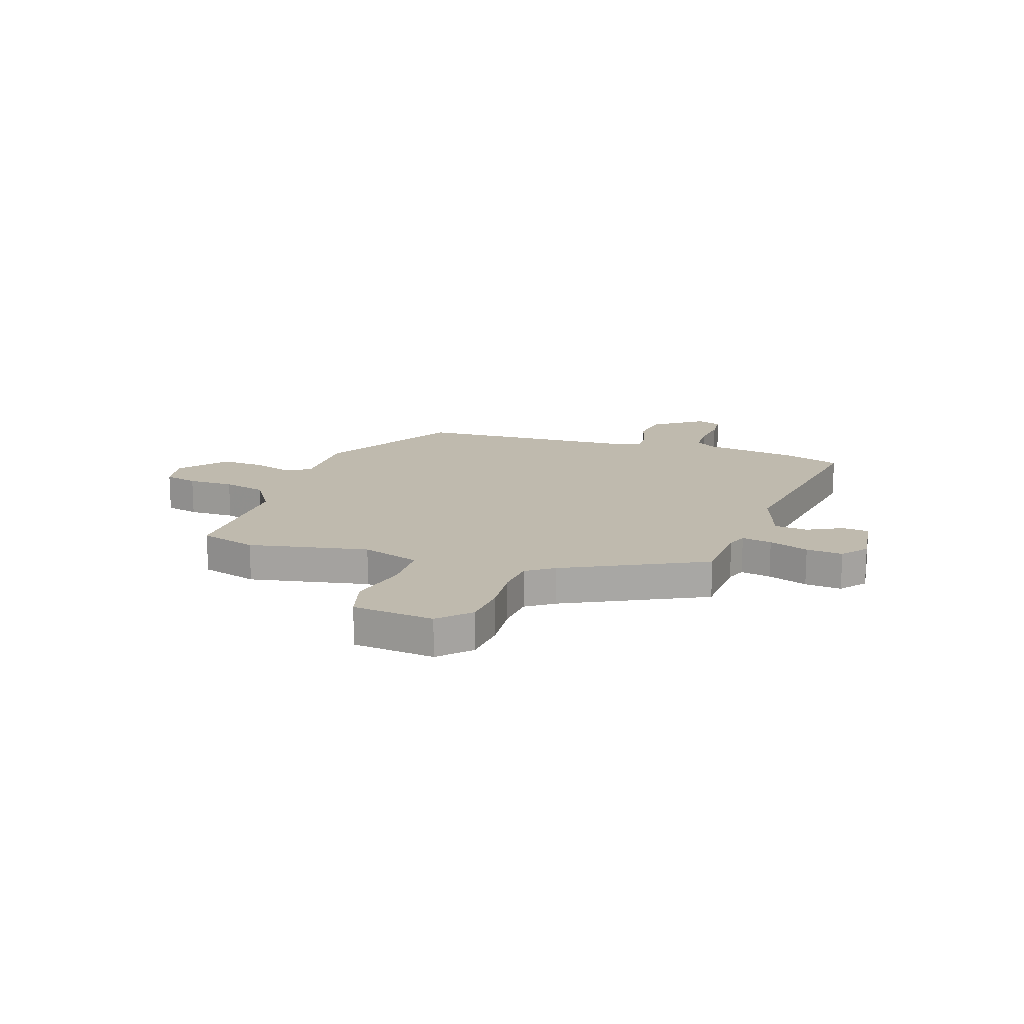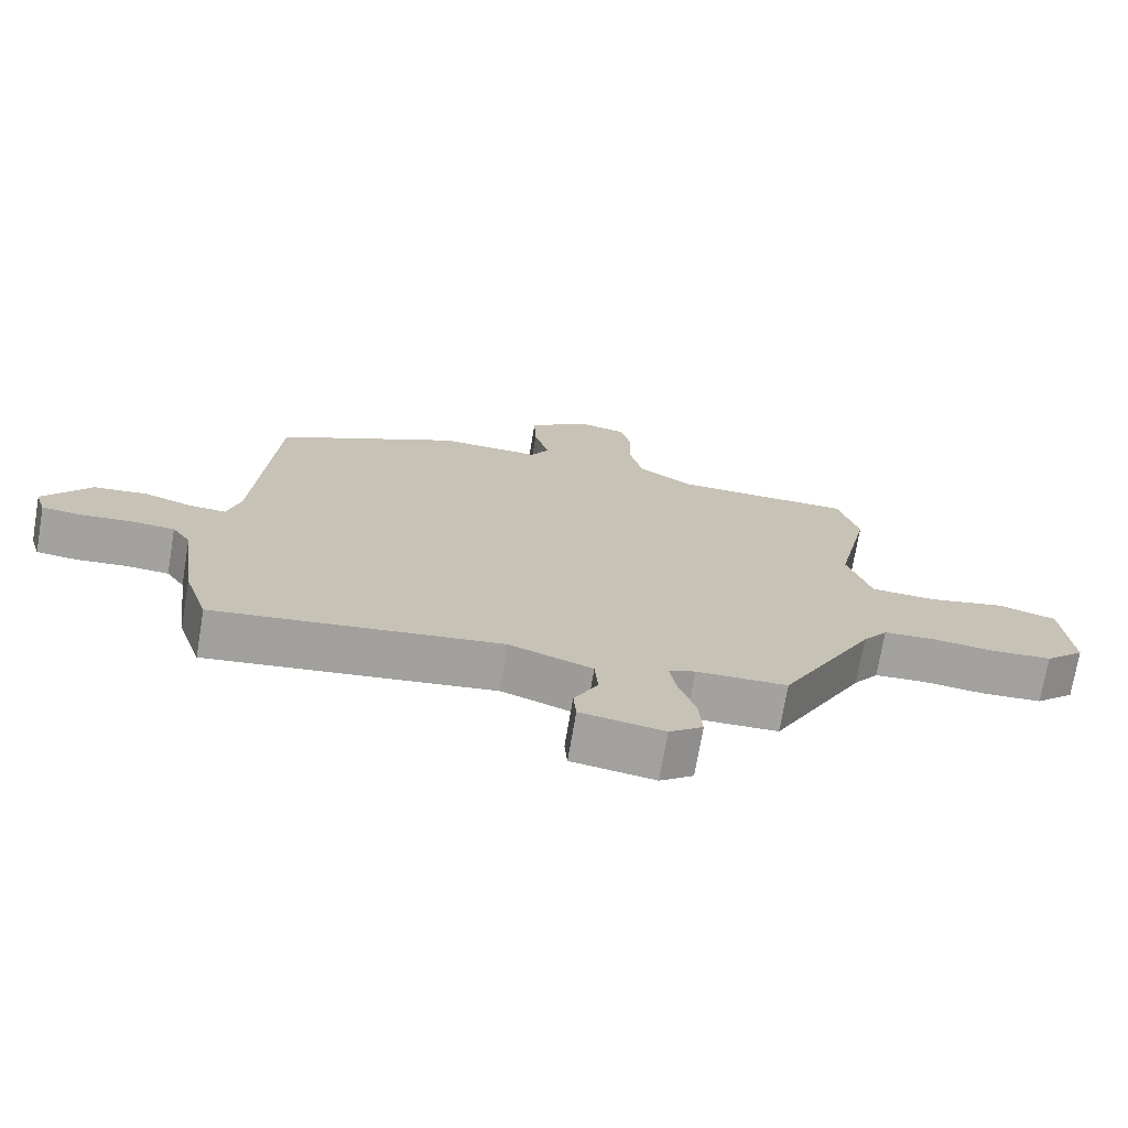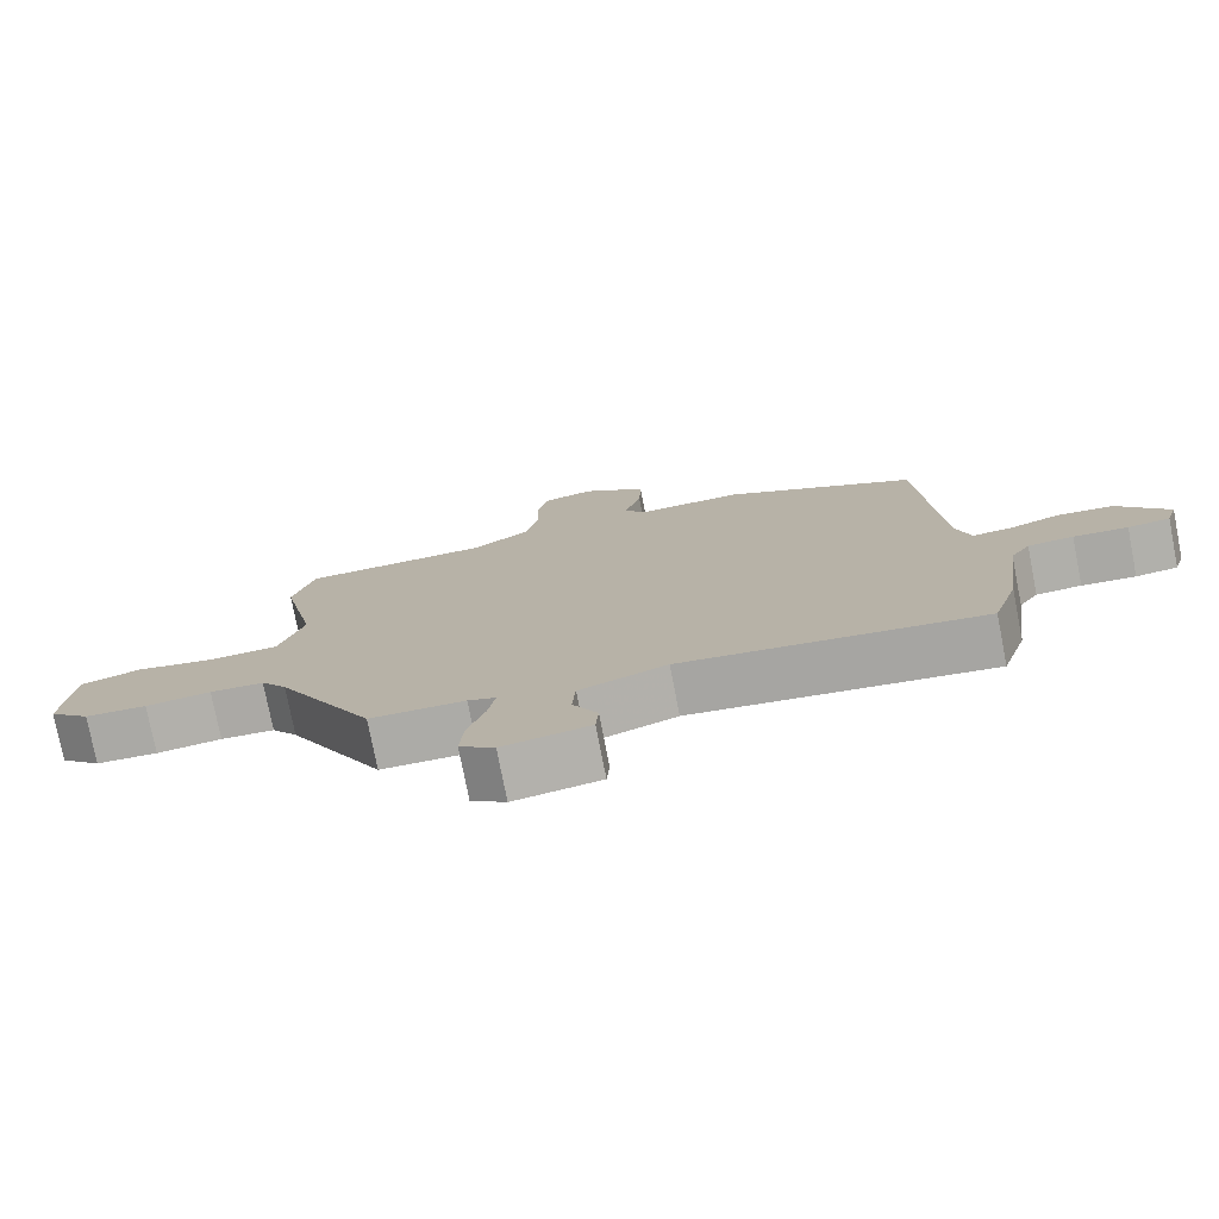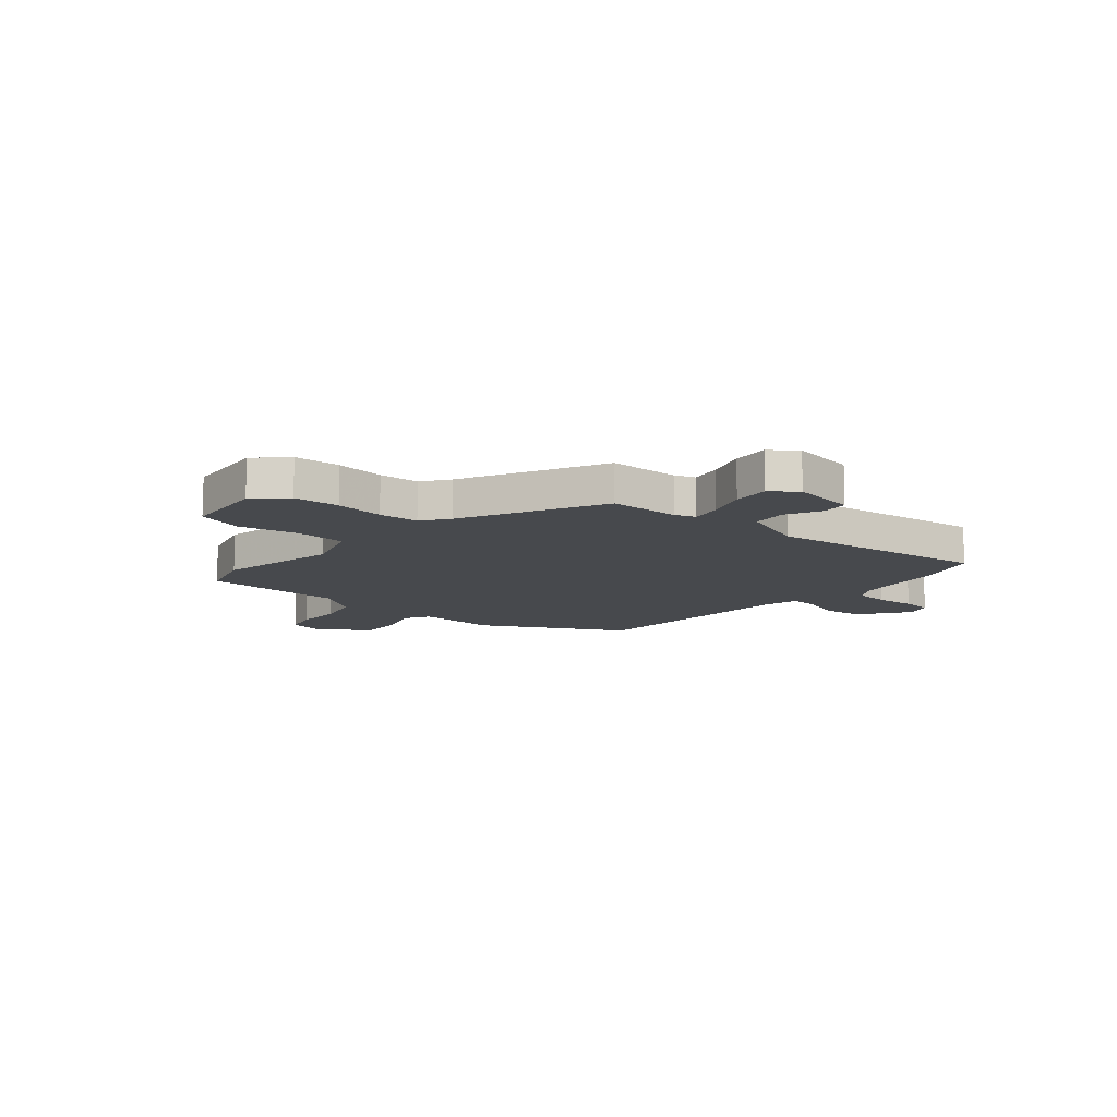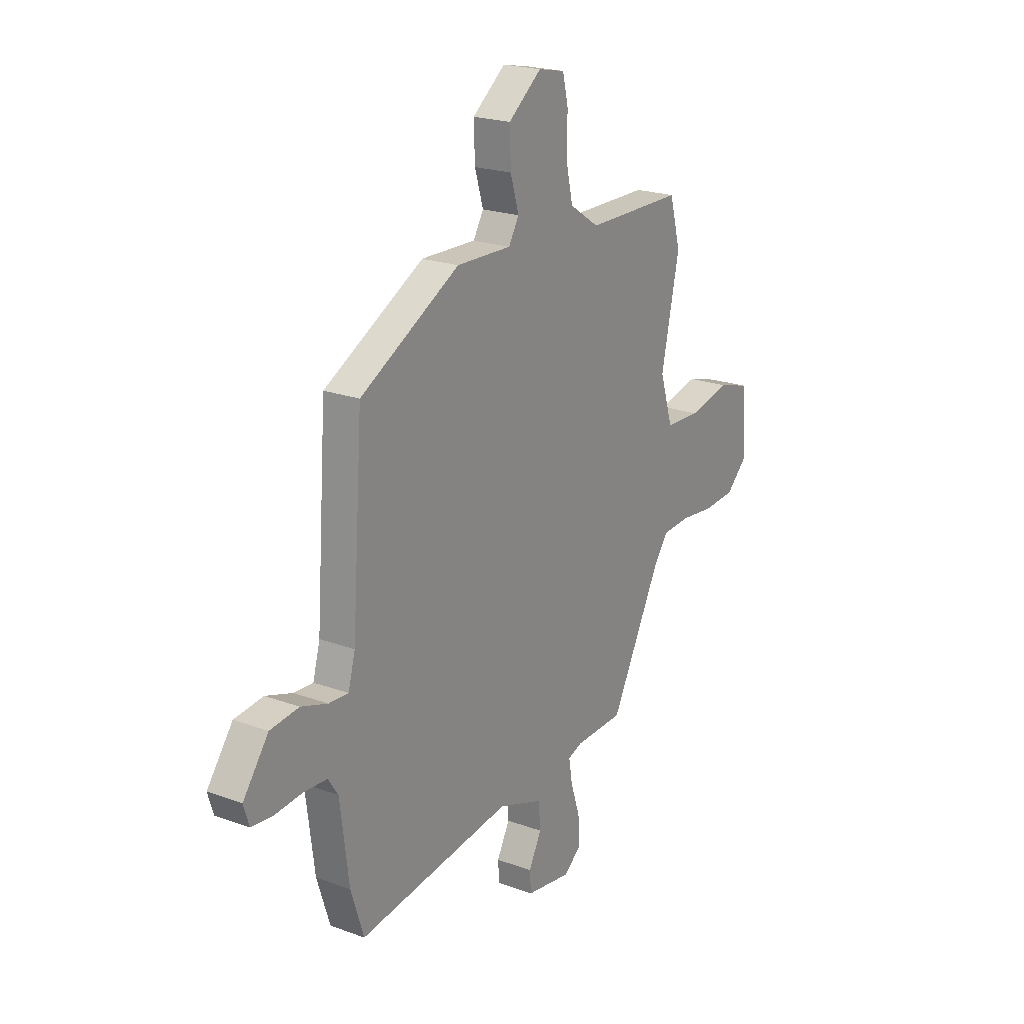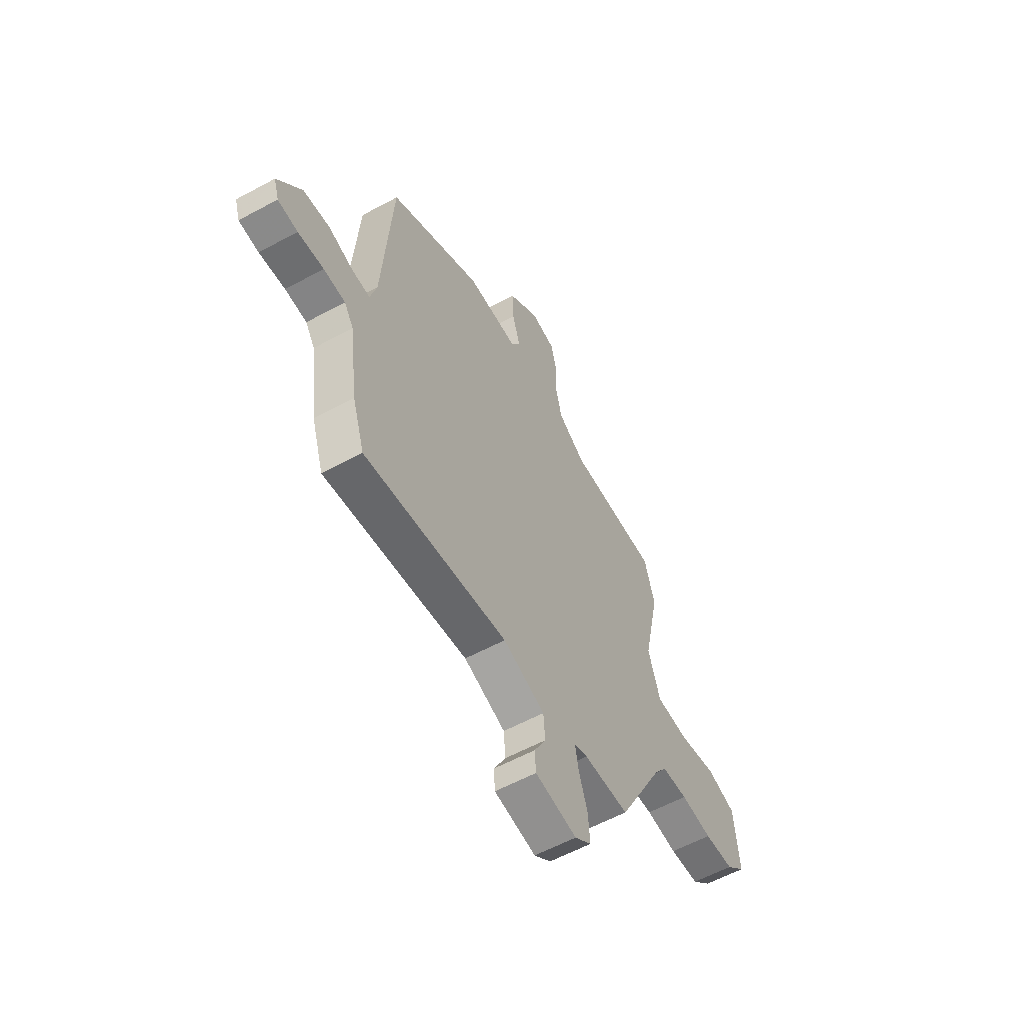
<metadata>
{"format":"obj","ext":"obj","renderer":"f3d","projection":"perspective","resolution":1024,"background":"white","views":[{"elev":15.8,"azim":109.6,"up":"+Y"},{"elev":-72.6,"azim":-9.6,"up":"+Z"},{"elev":-76.9,"azim":-168.9,"up":"+Z"},{"elev":-12.3,"azim":139.6,"up":"+Y"},{"elev":21.5,"azim":-57.0,"up":"+Z"},{"elev":-58.6,"azim":-60.8,"up":"+Z"}]}
</metadata>
<code>
v -0.463 0.07 0.396
v -0.193 0.07 0.543
v -0.044 0.07 0.539
v -0.016 0.07 0.586
v -0.039 0.07 0.662
v -0.042 0.07 0.746
v 0.048 0.07 0.816
v 0.12 0.07 0.801
v 0.135 0.07 0.737
v 0.133 0.07 0.649
v 0.152 0.07 0.566
v 0.232 0.07 0.513
v 0.497 0.07 0.511
v 0.527 0.07 0.402
v 0.478 0.07 0.175
v 0.513 0.07 0.063
v 0.609 0.07 0.059
v 0.722 0.07 0.084
v 0.807 0.07 0.059
v 0.82 0.07 -0.098
v 0.762 0.07 -0.153
v 0.675 0.07 -0.159
v 0.583 0.07 -0.149
v 0.507 0.07 -0.154
v 0.47 0.07 -0.205
v 0.332 0.07 -0.47
v 0.199 0.07 -0.474
v 0.16 0.07 -0.488
v 0.17 0.07 -0.546
v 0.195 0.07 -0.622
v 0.2 0.07 -0.692
v 0.151 0.07 -0.73
v 0.029 0.07 -0.711
v 0.025 0.07 -0.66
v 0.06 0.07 -0.594
v 0.055 0.07 -0.53
v -0.067 0.07 -0.486
v -0.486 0.07 -0.543
v -0.521 0.07 -0.434
v -0.545 0.07 -0.25
v -0.572 0.07 -0.209
v -0.635 0.07 -0.205
v -0.71 0.07 -0.212
v -0.768 0.07 -0.206
v -0.783 0.07 -0.158
v -0.714 0.07 -0.065
v -0.636 0.07 -0.056
v -0.564 0.07 -0.08
v -0.511 0.07 -0.083
v -0.492 0.07 -0.014
v -0.463 0 0.396
v -0.193 0 0.543
v -0.044 0 0.539
v -0.016 0 0.586
v -0.039 0 0.662
v -0.042 0 0.746
v 0.048 0 0.816
v 0.12 0 0.801
v 0.135 0 0.737
v 0.133 0 0.649
v 0.152 0 0.566
v 0.232 0 0.513
v 0.497 0 0.511
v 0.527 0 0.402
v 0.478 0 0.175
v 0.513 0 0.063
v 0.609 0 0.059
v 0.722 0 0.084
v 0.807 0 0.059
v 0.82 0 -0.098
v 0.762 0 -0.153
v 0.675 0 -0.159
v 0.583 0 -0.149
v 0.507 0 -0.154
v 0.47 0 -0.205
v 0.332 0 -0.47
v 0.199 0 -0.474
v 0.16 0 -0.488
v 0.17 0 -0.546
v 0.195 0 -0.622
v 0.2 0 -0.692
v 0.151 0 -0.73
v 0.029 0 -0.711
v 0.025 0 -0.66
v 0.06 0 -0.594
v 0.055 0 -0.53
v -0.067 0 -0.486
v -0.486 0 -0.543
v -0.521 0 -0.434
v -0.545 0 -0.25
v -0.572 0 -0.209
v -0.635 0 -0.205
v -0.71 0 -0.212
v -0.768 0 -0.206
v -0.783 0 -0.158
v -0.714 0 -0.065
v -0.636 0 -0.056
v -0.564 0 -0.08
v -0.511 0 -0.083
v -0.492 0 -0.014
f 46 47 48
f 45 46 48
f 44 45 48
f 43 44 48
f 42 43 48
f 41 42 48 49
f 40 41 49
f 40 49 50
f 39 40 50
f 38 39 50
f 37 38 50
f 33 34 35
f 32 33 35
f 31 32 35
f 30 31 35
f 29 30 35
f 28 29 35 36
f 25 26 27
f 24 25 27 28
f 21 22 23
f 20 21 23
f 19 20 23
f 18 19 23
f 17 18 23
f 16 17 23 24
f 1 2 3
f 50 1 3
f 37 50 3
f 36 37 3
f 28 36 3
f 24 28 3
f 16 24 3
f 15 16 3
f 8 9 10
f 7 8 10
f 6 7 10
f 5 6 10
f 4 5 10
f 4 10 11
f 3 4 11 12
f 12 13 14 15
f 3 12 15
f 98 97 96
f 98 96 95
f 98 95 94
f 98 94 93
f 98 93 92
f 99 98 92 91
f 99 91 90
f 100 99 90
f 100 90 89
f 100 89 88
f 100 88 87
f 85 84 83
f 85 83 82
f 85 82 81
f 85 81 80
f 85 80 79
f 86 85 79 78
f 77 76 75
f 78 77 75 74
f 73 72 71
f 73 71 70
f 73 70 69
f 73 69 68
f 73 68 67
f 74 73 67 66
f 53 52 51
f 53 51 100
f 53 100 87
f 53 87 86
f 53 86 78
f 53 78 74
f 53 74 66
f 53 66 65
f 60 59 58
f 60 58 57
f 60 57 56
f 60 56 55
f 60 55 54
f 61 60 54
f 62 61 54 53
f 65 64 63 62
f 65 62 53
f 1 51 52 2
f 2 52 53 3
f 3 53 54 4
f 4 54 55 5
f 5 55 56 6
f 6 56 57 7
f 7 57 58 8
f 8 58 59 9
f 9 59 60 10
f 10 60 61 11
f 11 61 62 12
f 12 62 63 13
f 13 63 64 14
f 14 64 65 15
f 15 65 66 16
f 16 66 67 17
f 17 67 68 18
f 18 68 69 19
f 19 69 70 20
f 20 70 71 21
f 21 71 72 22
f 22 72 73 23
f 23 73 74 24
f 24 74 75 25
f 25 75 76 26
f 26 76 77 27
f 27 77 78 28
f 28 78 79 29
f 29 79 80 30
f 30 80 81 31
f 31 81 82 32
f 32 82 83 33
f 33 83 84 34
f 34 84 85 35
f 35 85 86 36
f 36 86 87 37
f 37 87 88 38
f 38 88 89 39
f 39 89 90 40
f 40 90 91 41
f 41 91 92 42
f 42 92 93 43
f 43 93 94 44
f 44 94 95 45
f 45 95 96 46
f 46 96 97 47
f 47 97 98 48
f 48 98 99 49
f 49 99 100 50
f 50 100 51 1

</code>
